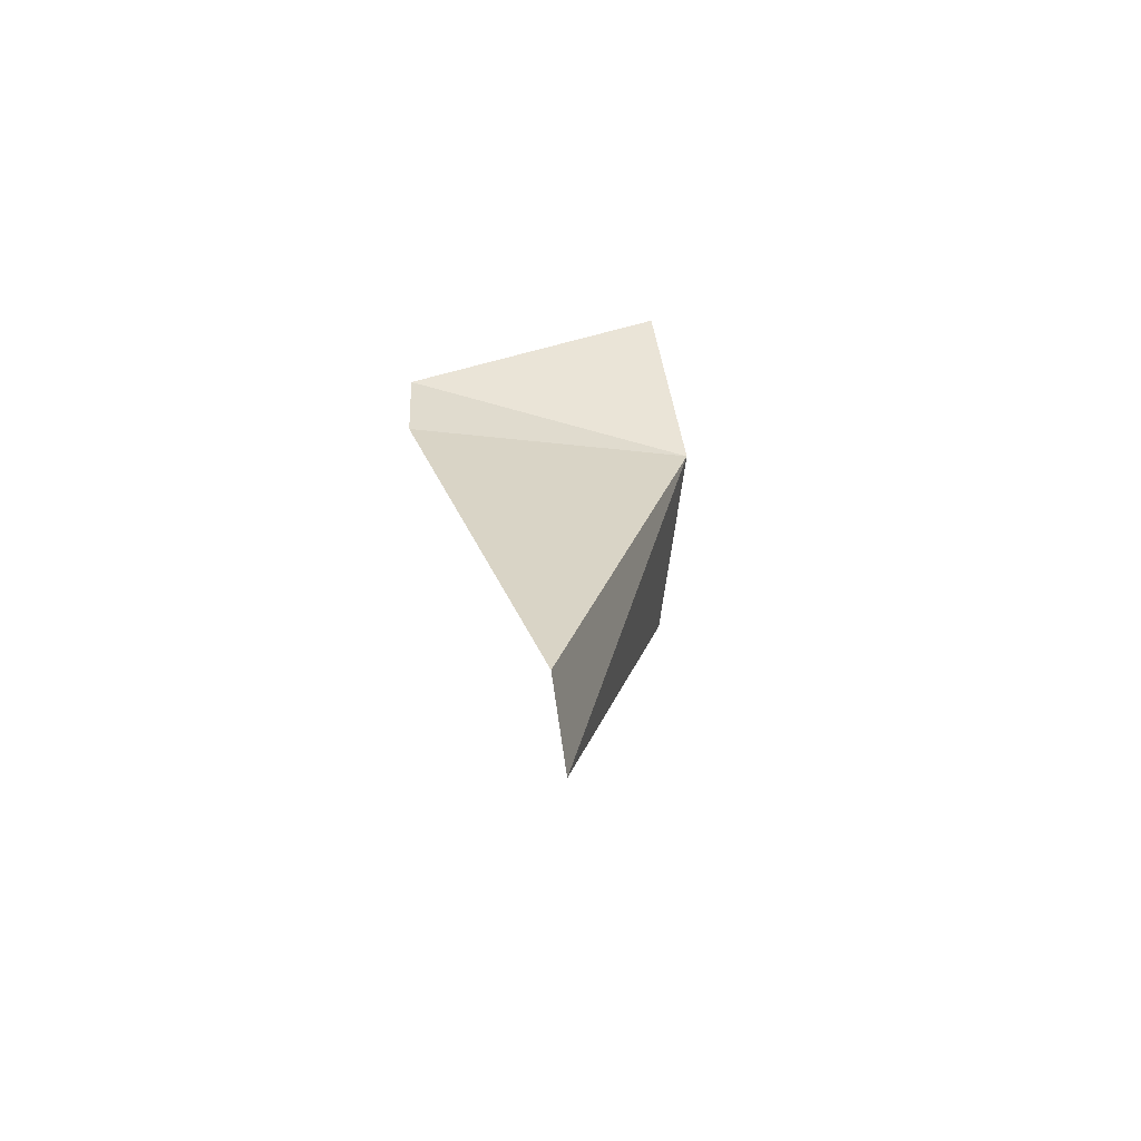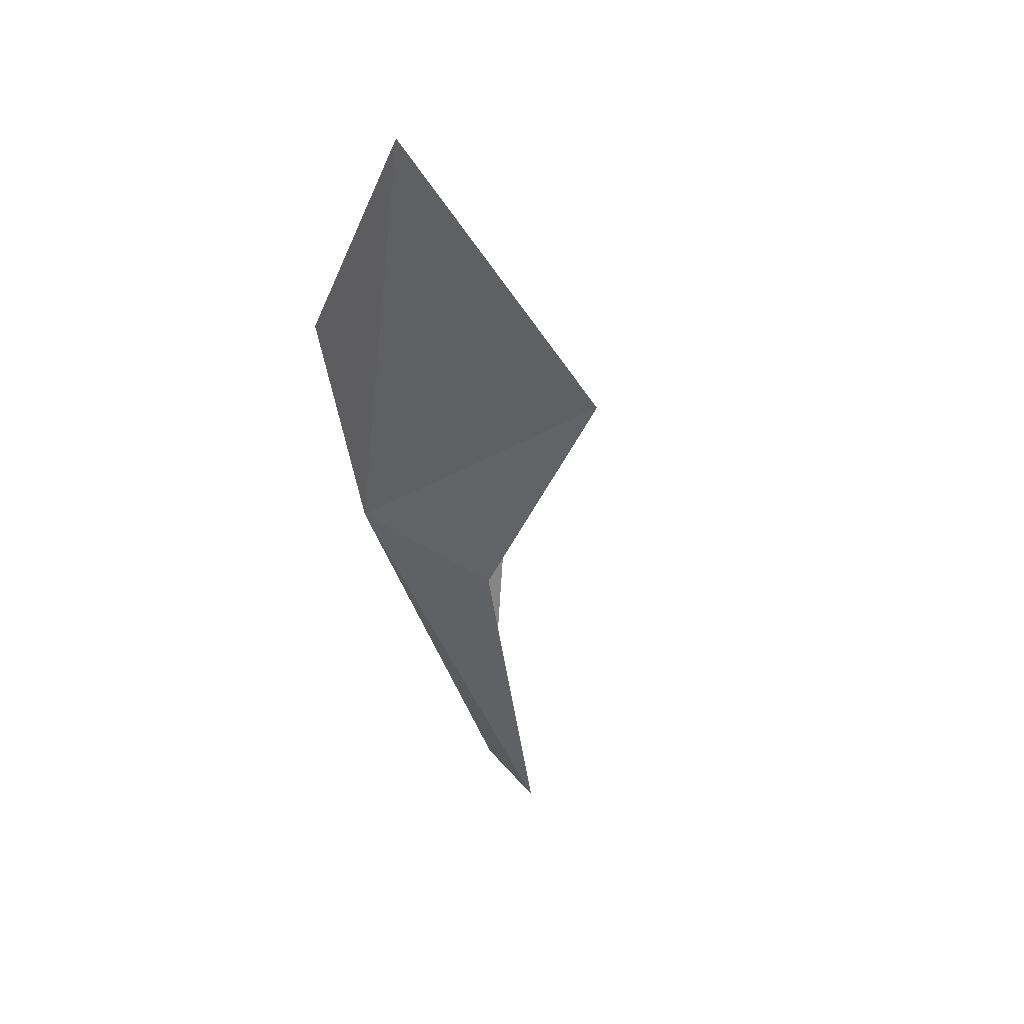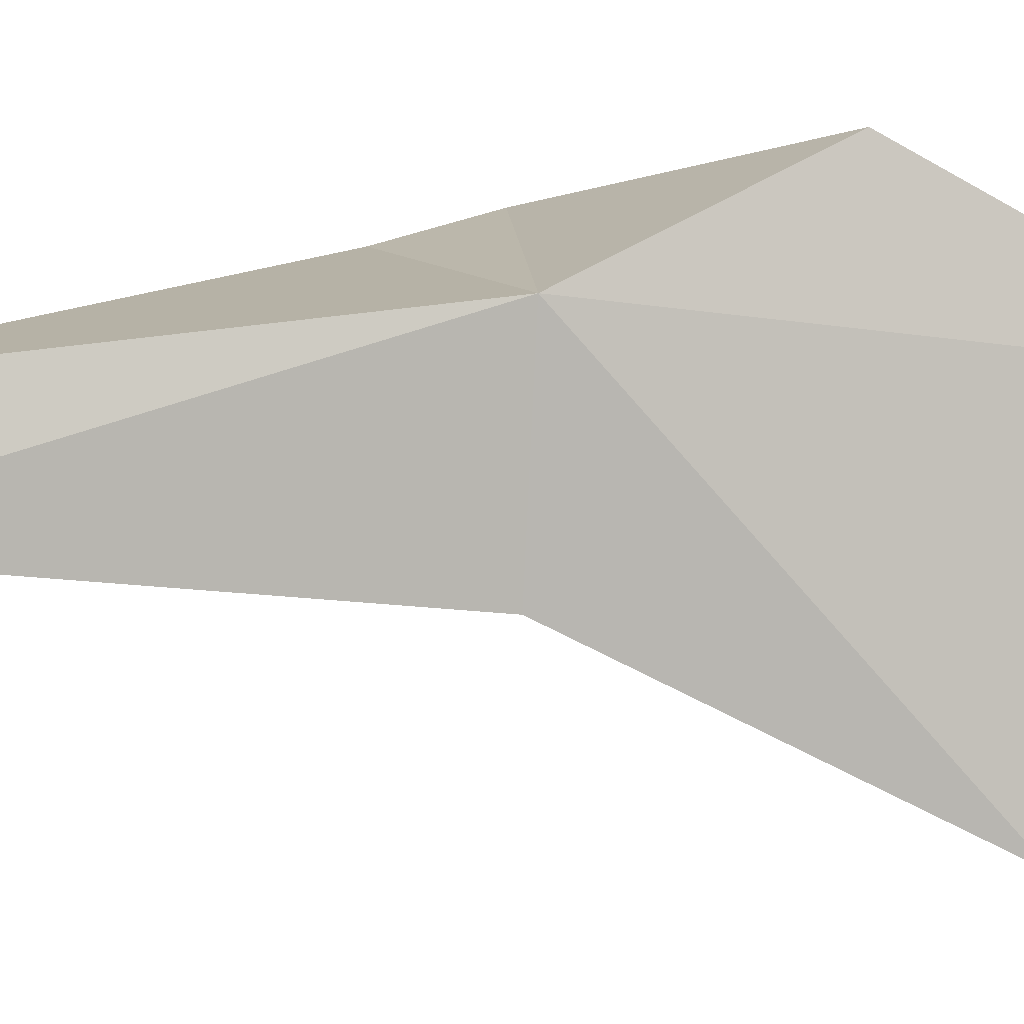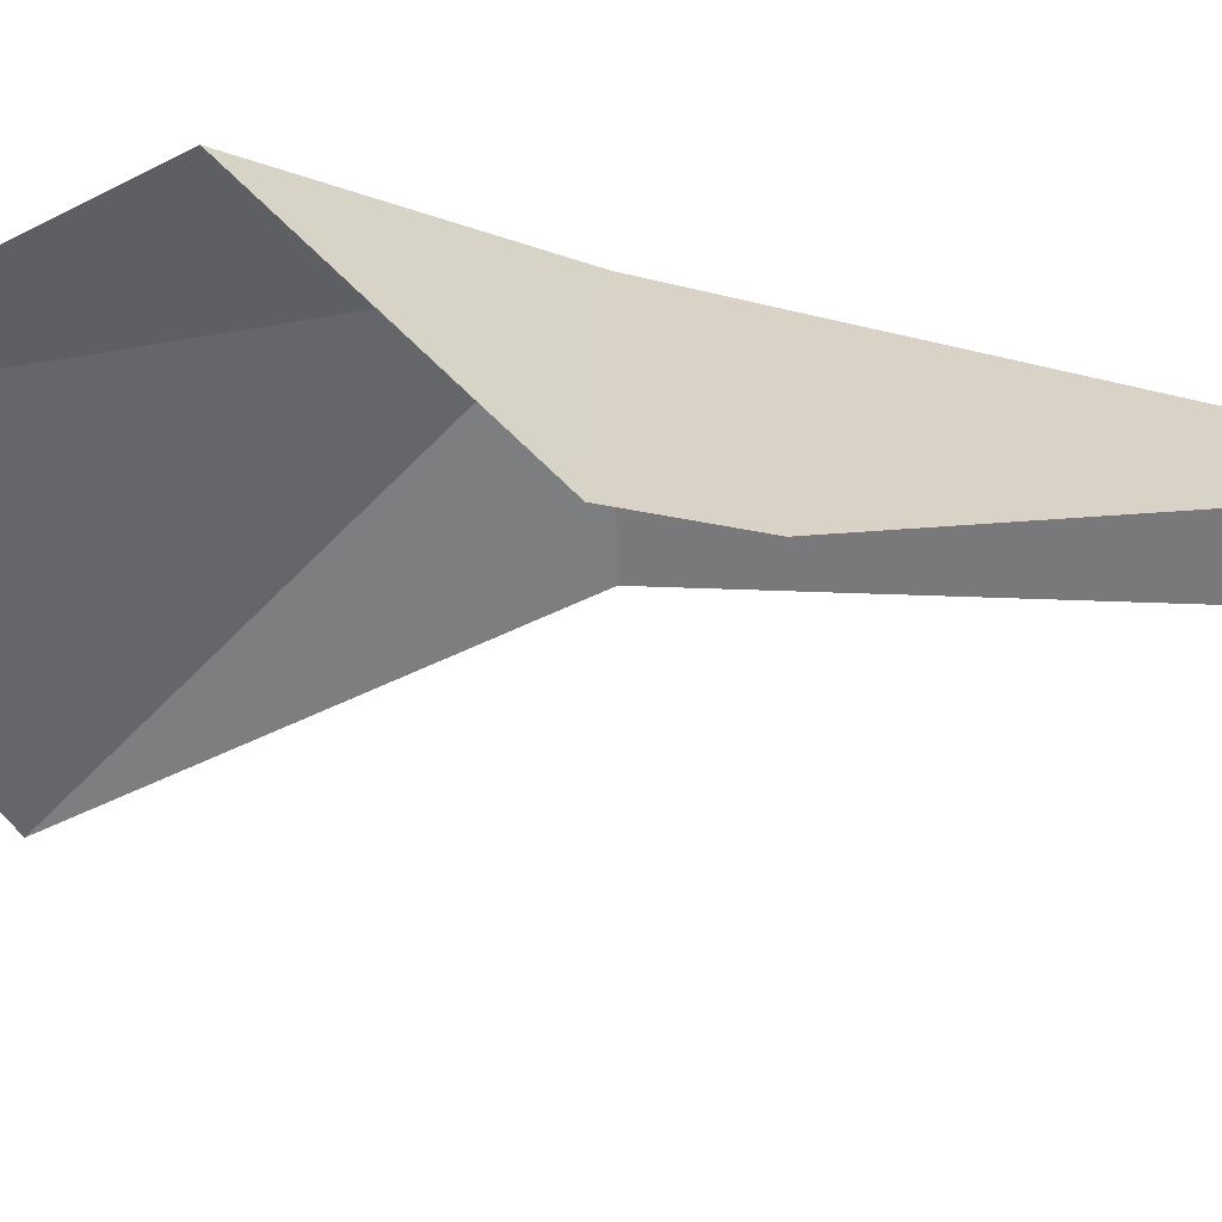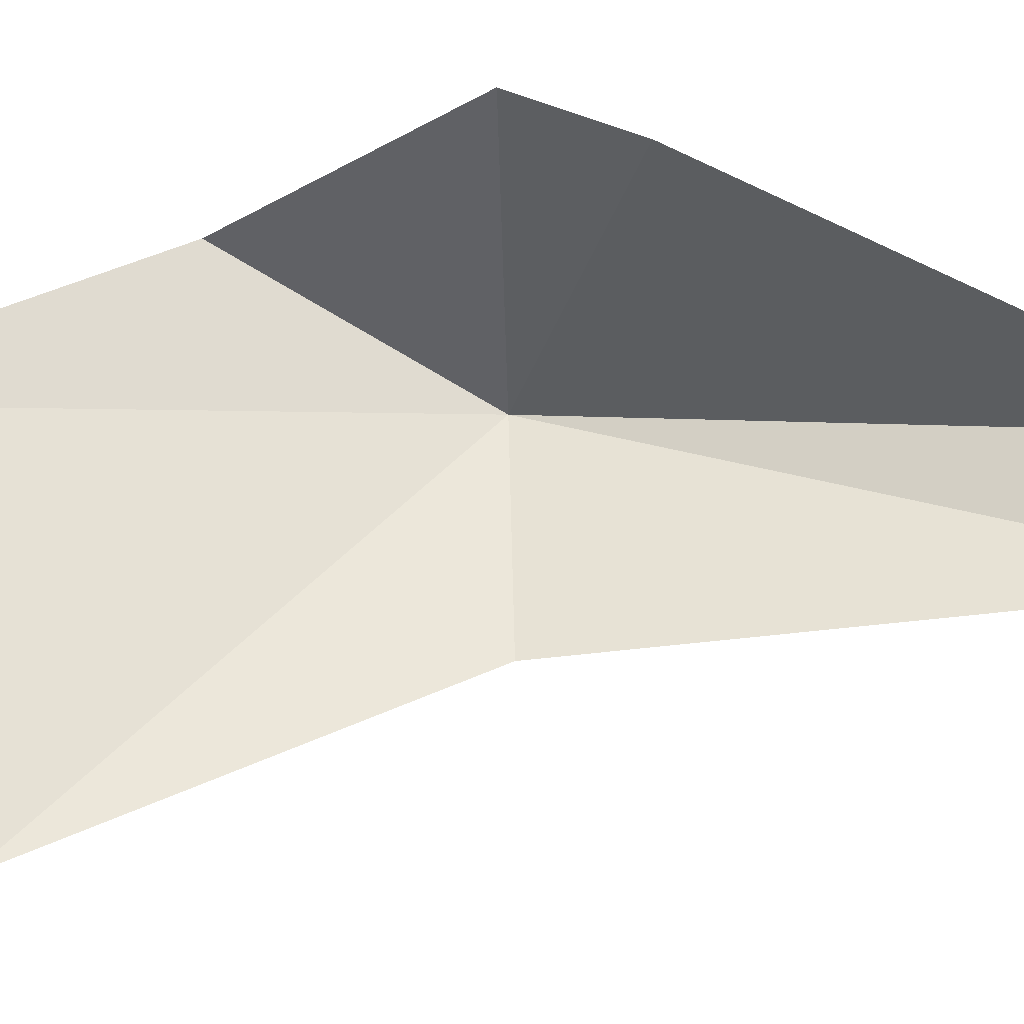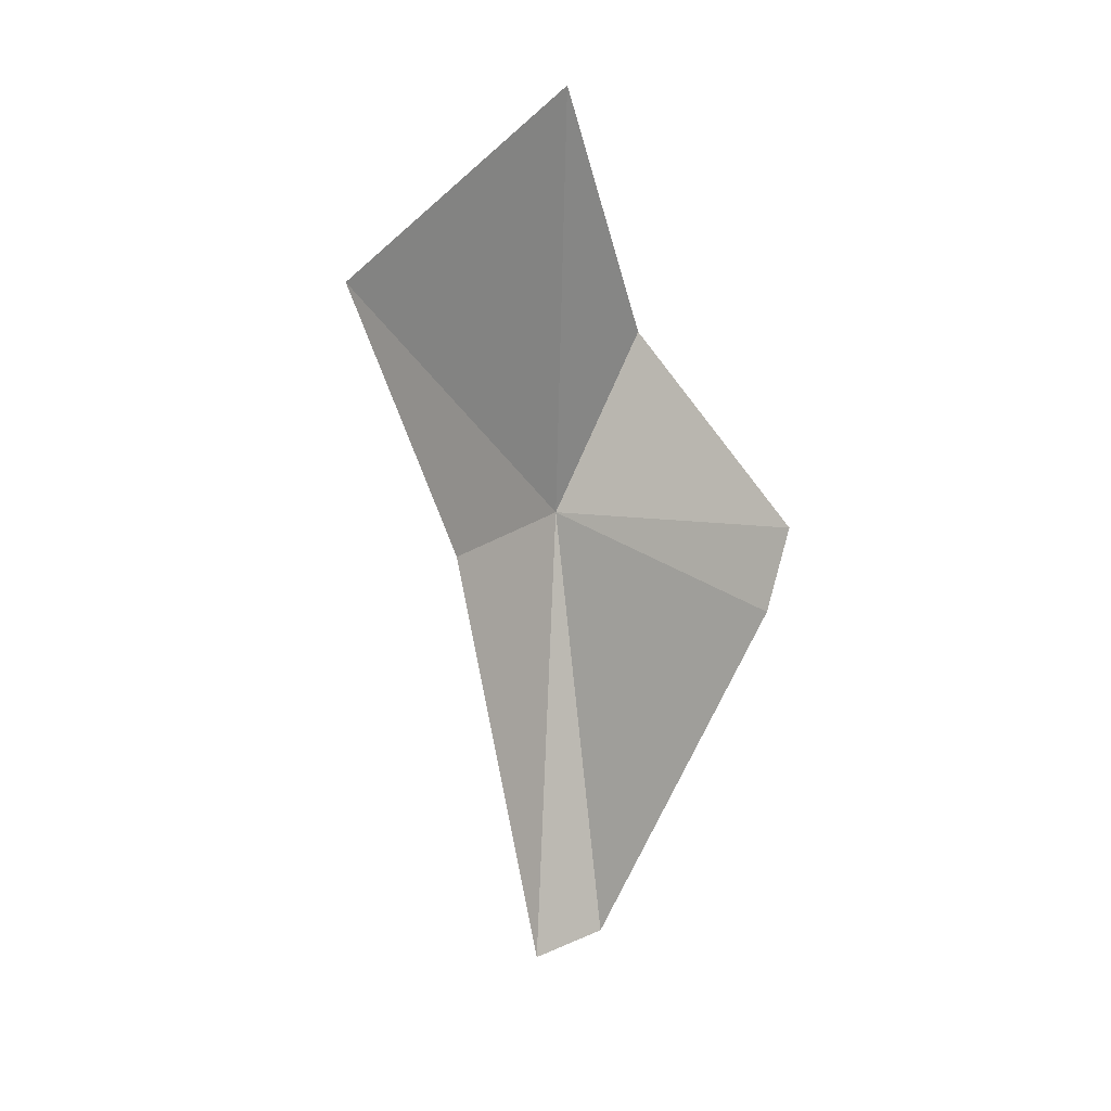
<metadata>
{"format":"obj","ext":"obj","renderer":"f3d","projection":"perspective","resolution":1024,"background":"white","views":[{"elev":-73.3,"azim":-172.1,"up":"+Z"},{"elev":41.4,"azim":-36.0,"up":"+Z"},{"elev":-7.4,"azim":-100.6,"up":"+Y"},{"elev":46.9,"azim":85.8,"up":"+Y"},{"elev":-17.1,"azim":84.7,"up":"+Y"},{"elev":20.2,"azim":51.6,"up":"+Z"}]}
</metadata>
<code>
v 67.19 106.2 132.3
v 69.01 105.3 149.6
v 67.72 110 139.3
v 69.96 94.78 143.8
v 68.99 99.92 132.3
v 76.69 109 130.2
v 72.19 104.6 115.7
v 72.19 101.2 115.7
v 76.69 110 133.4
f 1 2 3
f 1 5 4
f 1 4 2
f 1 6 7
f 1 8 5
f 1 7 8
f 1 9 6
f 1 3 9

</code>
